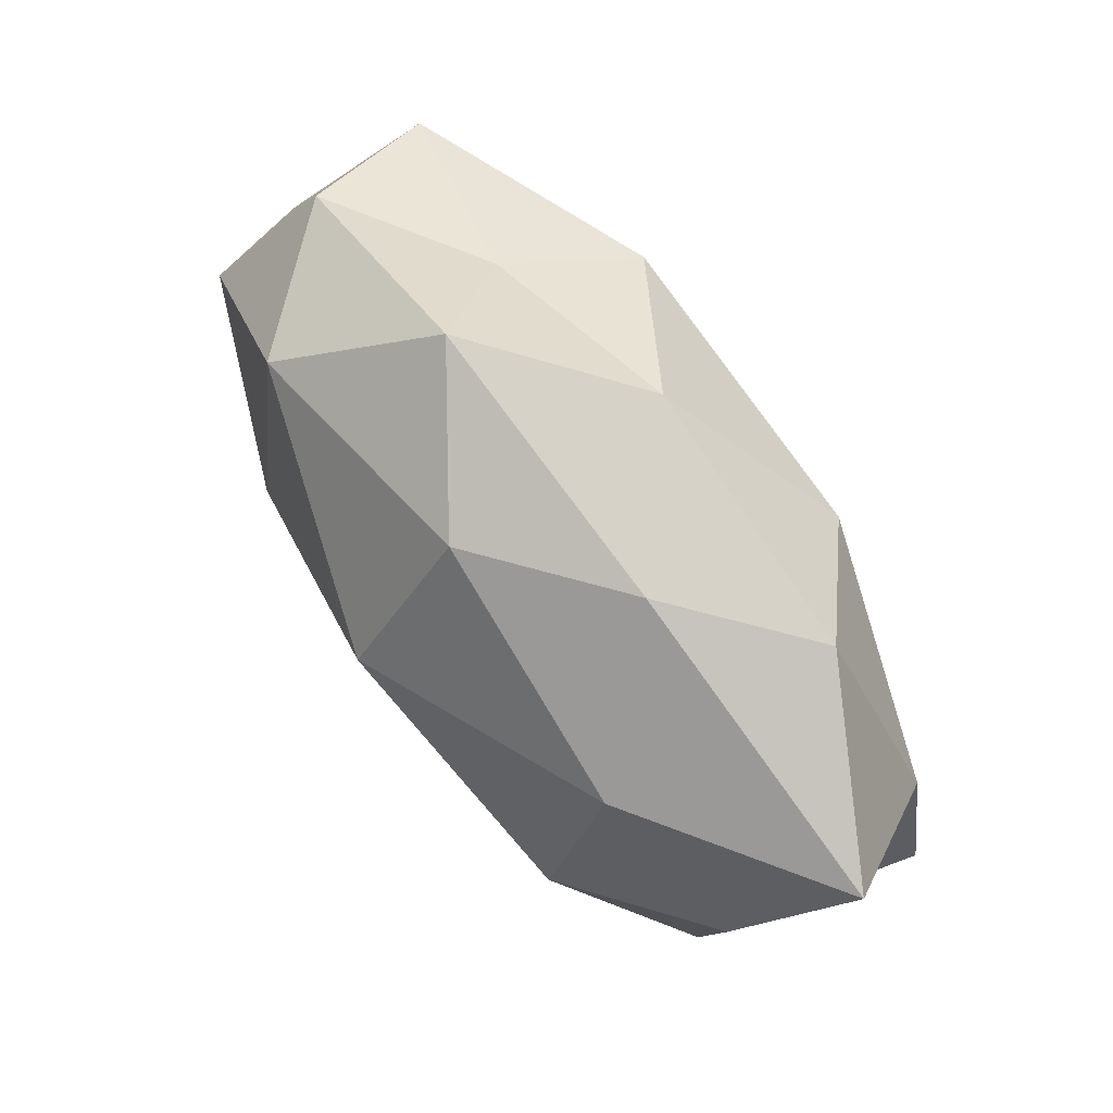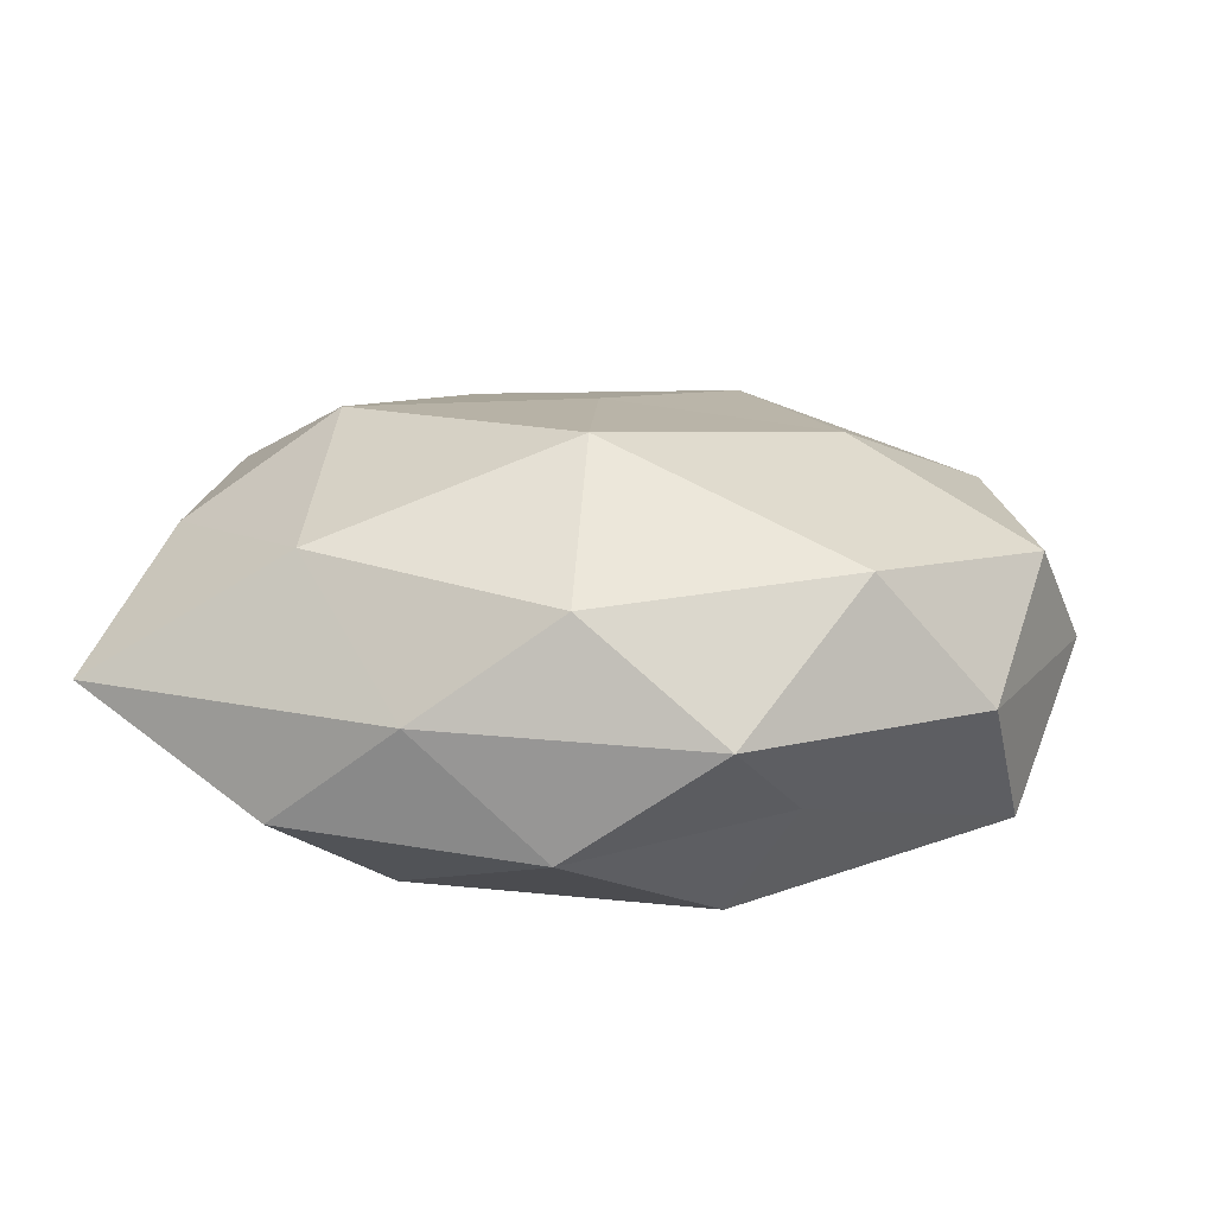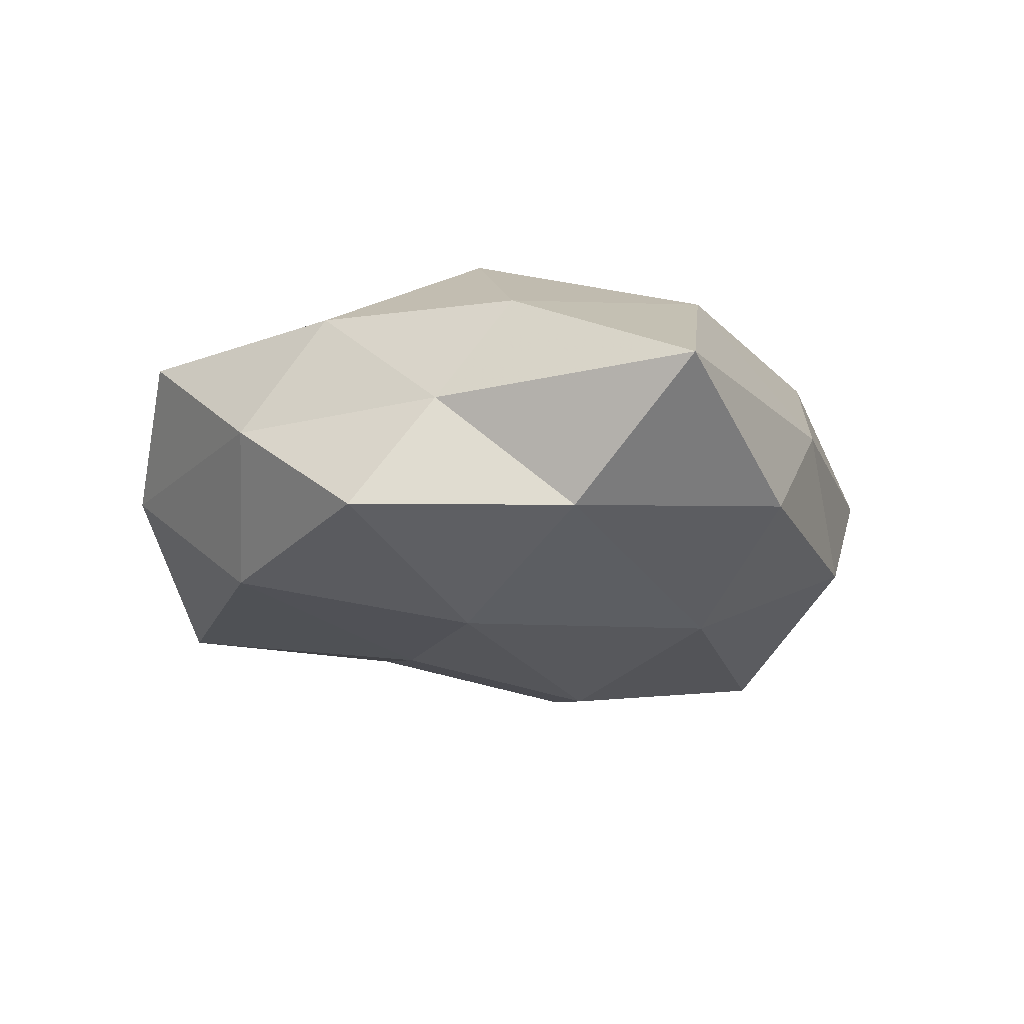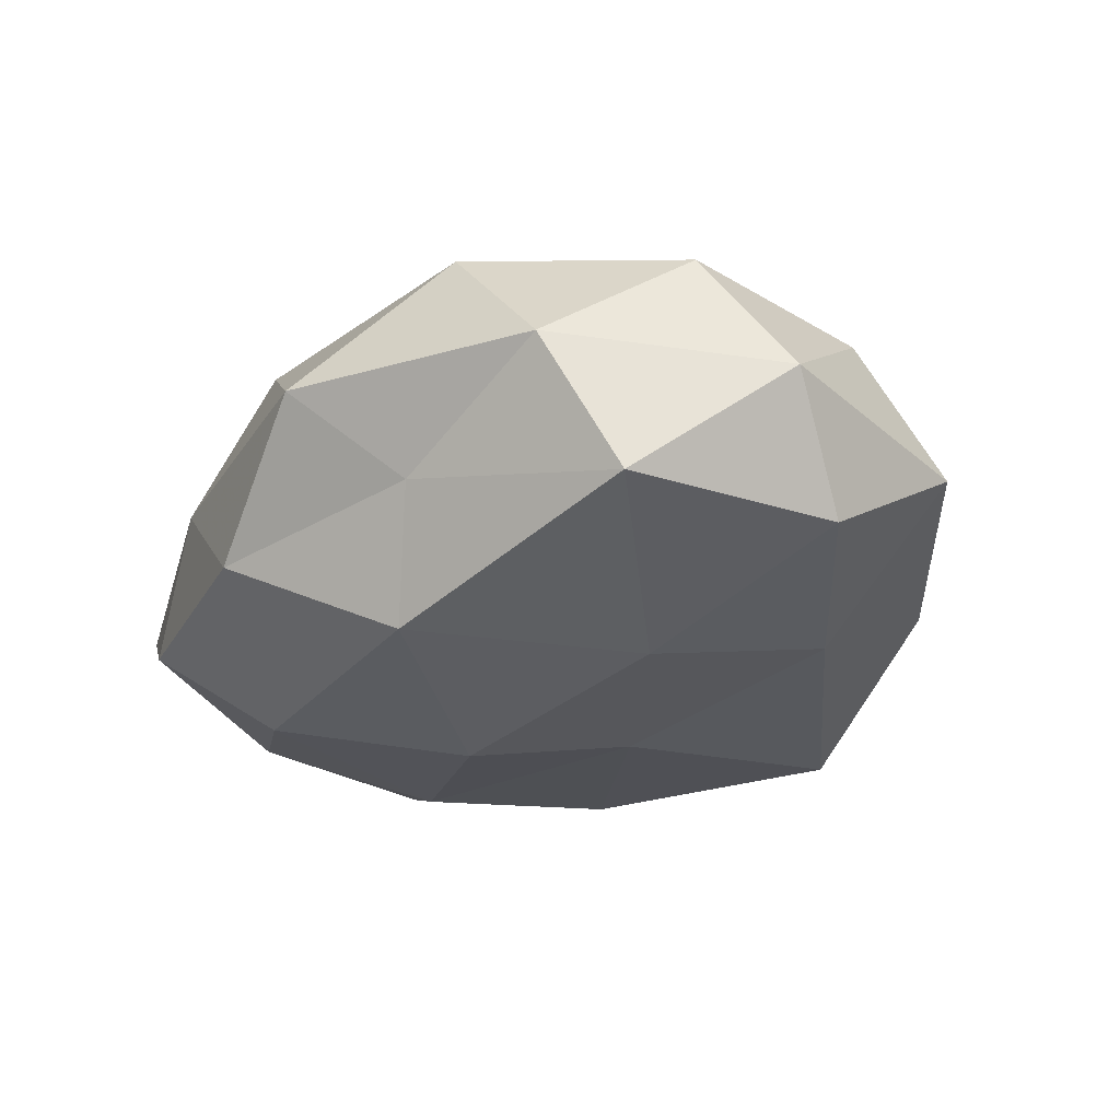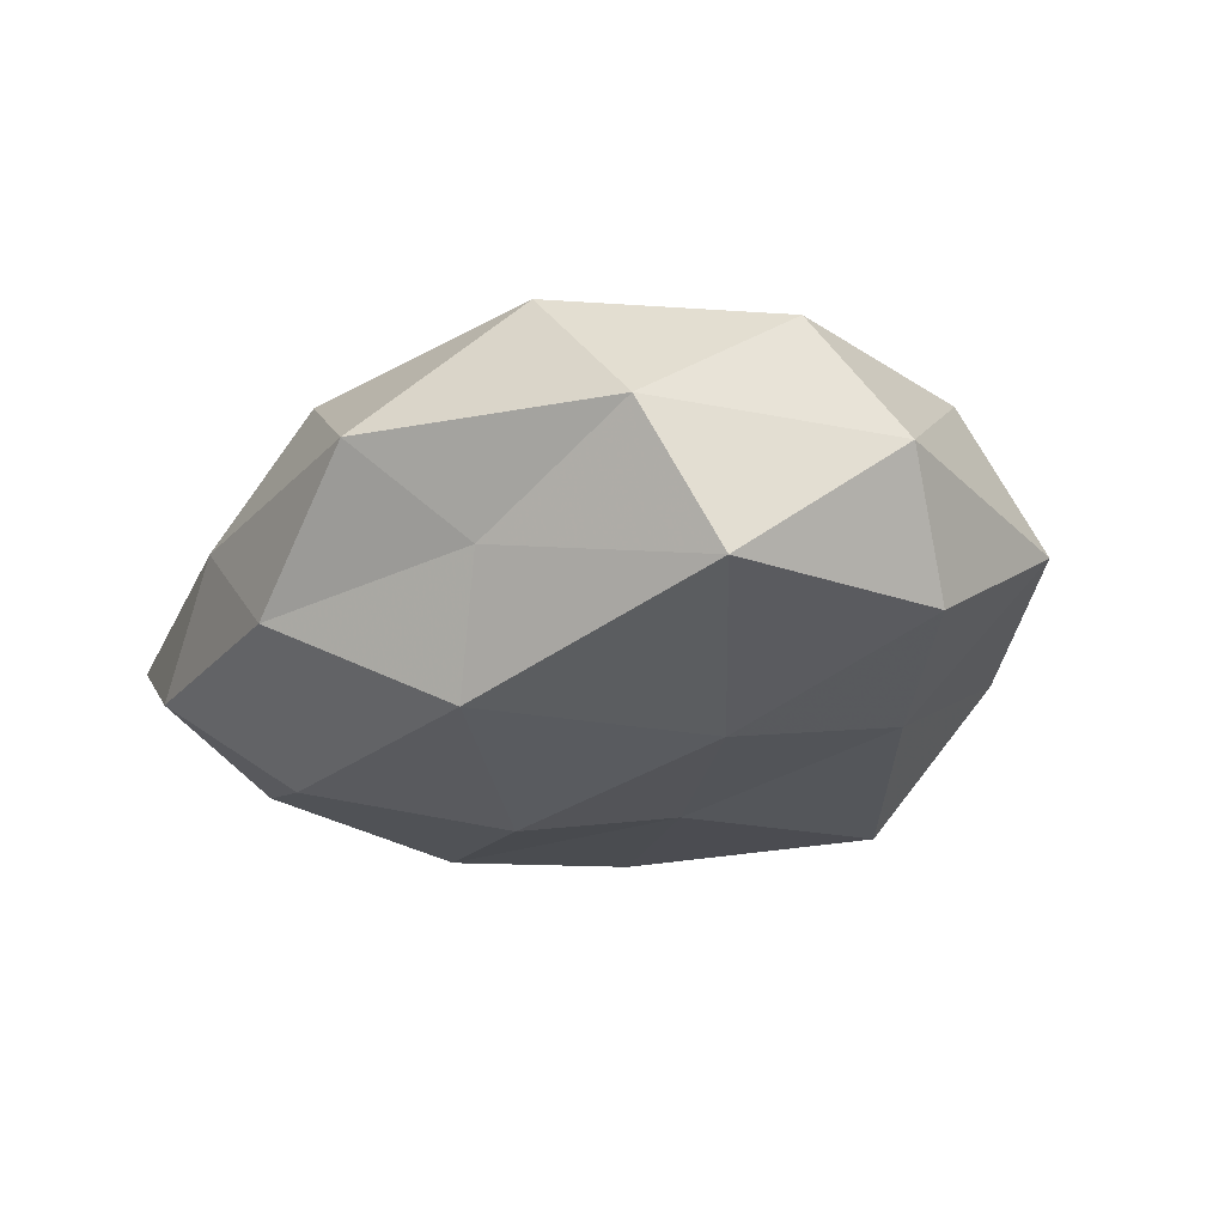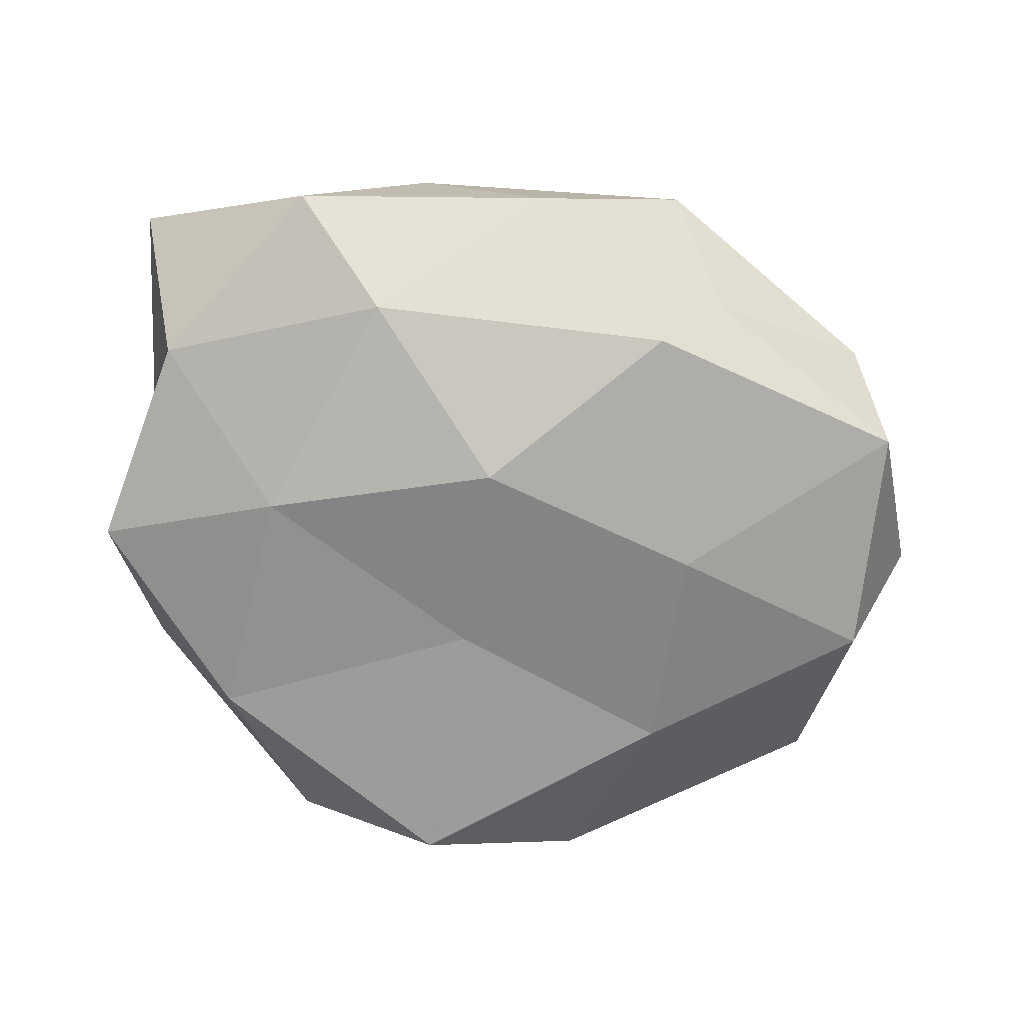
<metadata>
{"format":"obj","ext":"obj","renderer":"f3d","projection":"perspective","resolution":1024,"background":"white","views":[{"elev":75.3,"azim":52.2,"up":"+Y"},{"elev":20.5,"azim":-175.8,"up":"+Z"},{"elev":-14.8,"azim":102.5,"up":"+Z"},{"elev":-28.2,"azim":-120.5,"up":"+Z"},{"elev":-24.2,"azim":-125.5,"up":"+Z"},{"elev":-77.3,"azim":172.0,"up":"+Z"}]}
</metadata>
<code>
v 0.001308 0.00439 -0.0145
v 0.01503 0.01508 0.009146
v 0.02339 -0.01325 -0.0002597
v -0.01308 0.01668 -0.004933
v -0.0002275 -0.003798 0.01268
v 0.0006993 -0.02251 0.006258
v -0.008796 0.0147 -0.01239
v 0.02433 0.00853 -0.00651
v 0.01491 0.0003289 0.01301
v 0.02544 6.348e-05 0.0005388
v -0.02962 -2.521e-05 -0.0006595
v -0.008547 -0.01319 0.01075
v 0.01651 0.02021 -0.005255
v -0.0007466 0.0104 0.01471
v -0.01665 0.01561 0.008797
v -0.02581 -0.005092 -0.007781
v 0.01718 -0.01516 -0.008574
v 0.02271 -0.007984 0.007151
v -0.0005619 0.02014 0.007742
v -0.02679 0.00501 0.006546
v 0.001735 -0.02381 -0.009182
v -0.0243 -0.01496 -0.00139
v 0.008293 -0.01231 0.01041
v 0.0002807 0.02238 -0.00622
v 0.00142 -0.00779 -0.01108
v 0.01017 0.01417 -0.01152
v -0.01518 0.0002732 0.01203
v -0.0256 0.009426 -0.008406
v -0.009439 0.0231 0.001088
v 0.02772 0.01648 0.001518
v 0.01778 -0.02121 0.006278
v -0.01281 -0.0002586 -0.01201
v -0.02378 0.01408 0.0002665
v -0.01472 -0.01914 0.004981
v -0.008717 -0.02501 -0.001622
v -0.01272 -0.01365 -0.008314
v 0.01117 -0.0248 -0.001179
v 0.0272 -0.004861 -0.00642
v 0.008484 0.02176 0.0014
v 0.02411 0.004618 0.00698
v 0.01561 -0.0002178 -0.01162
v -0.02384 -0.00866 0.006636
f 14 9 2
f 14 5 9
f 3 10 18
f 19 14 2
f 19 15 14
f 16 22 11
f 9 5 23
f 12 23 5
f 6 23 12
f 9 23 18
f 4 24 7
f 21 25 17
f 7 26 1
f 8 26 13
f 24 26 7
f 24 13 26
f 5 27 12
f 14 27 5
f 15 27 14
f 15 20 27
f 7 28 4
f 11 28 16
f 19 29 15
f 29 24 4
f 30 10 8
f 13 30 8
f 31 3 18
f 6 31 23
f 18 23 31
f 1 32 7
f 25 32 1
f 32 28 7
f 32 16 28
f 20 33 11
f 15 33 20
f 33 4 28
f 33 28 11
f 29 4 33
f 29 33 15
f 34 6 12
f 35 6 34
f 35 34 22
f 36 22 16
f 21 36 25
f 36 16 32
f 36 32 25
f 21 35 36
f 35 22 36
f 17 3 37
f 21 17 37
f 37 3 31
f 37 31 6
f 37 6 35
f 21 37 35
f 3 38 10
f 8 10 38
f 17 38 3
f 19 2 39
f 39 13 24
f 19 39 29
f 39 24 29
f 2 30 39
f 39 30 13
f 2 9 40
f 40 9 18
f 18 10 40
f 2 40 30
f 30 40 10
f 25 1 41
f 25 41 17
f 41 1 26
f 41 26 8
f 38 41 8
f 17 41 38
f 11 42 20
f 22 42 11
f 27 42 12
f 27 20 42
f 12 42 34
f 22 34 42

</code>
